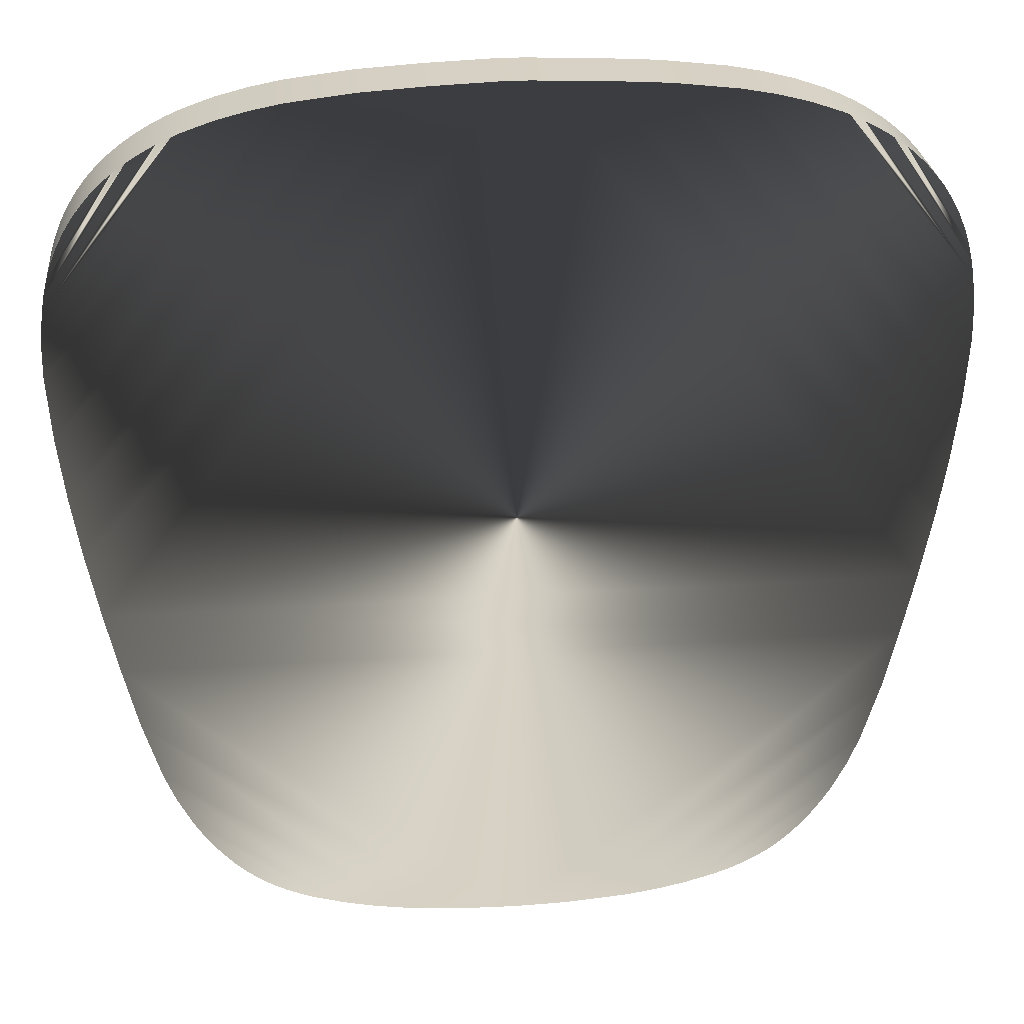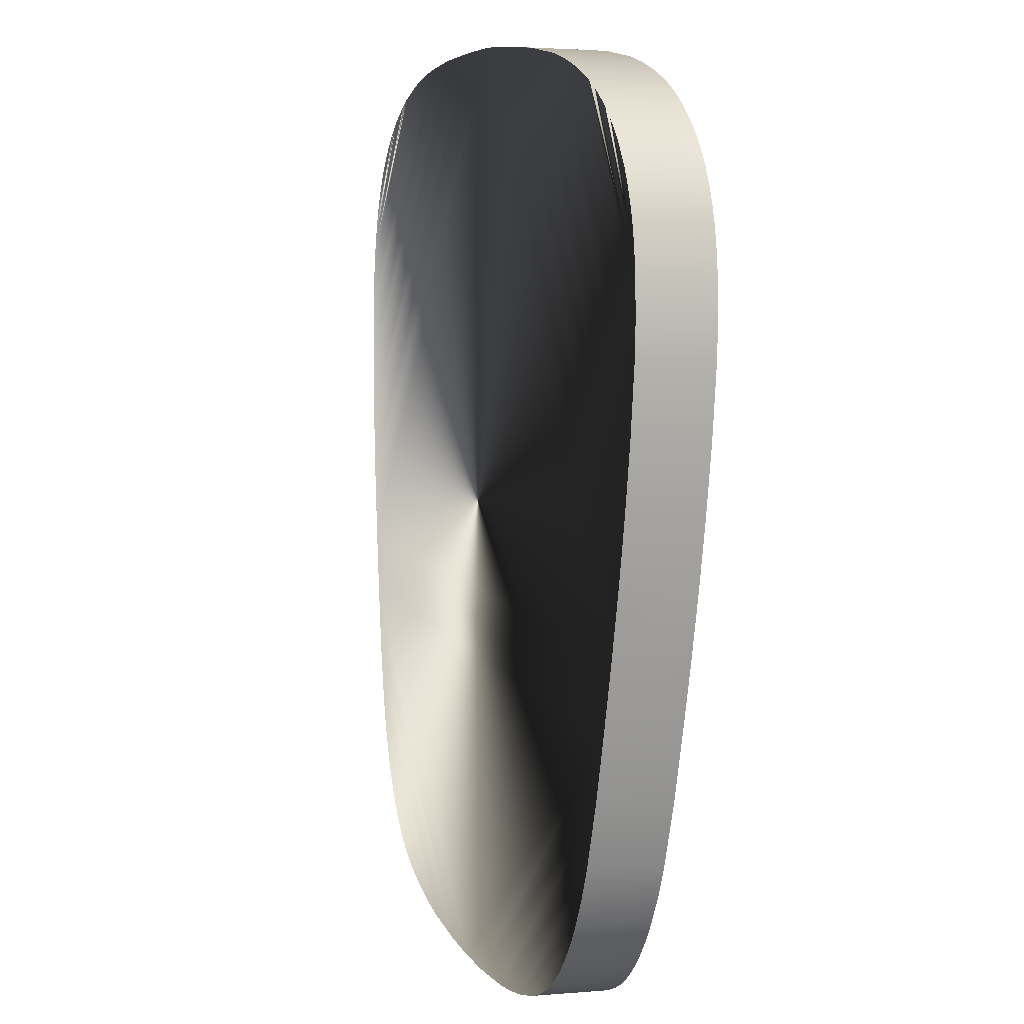
<metadata>
{"format":"obj","ext":"obj","renderer":"f3d","projection":"perspective","resolution":1024,"background":"white","views":[{"elev":28.5,"azim":-5.6,"up":"+Z"},{"elev":7.9,"azim":73.0,"up":"+Z"}]}
</metadata>
<code>
v 188.4 423 -202.4
v 187.5 422.9 -207.6
v 187.5 451.9 -208.4
v 23.33 417.9 -404.1
v 0 417.9 -404.6
v 0 449.9 -405.4
v 23.33 449.9 -404.9
v 160.1 459.4 -32.05
v 165.8 459.2 -36.53
v 192.7 458.2 -78.8
v 171.2 459.1 -41.43
v 180.5 458.8 -52.51
v 176.1 459 -46.75
v 184.3 458.7 -58.67
v 187.7 458.5 -65.16
v 190.5 458.3 -71.88
v 194.4 458 -85.87
v 195.6 457.8 -92.99
v 147.8 459.6 -24.36
v 197.2 457.4 -107.5
v 134.6 459.7 -18.22
v 197.5 457.1 -121.9
v 120.9 459.8 -13.51
v 195.5 456.3 -150.9
v 92.59 460 -7.205
v 192 455.6 -179.7
v 63.75 460.1 -3.842
v 187.5 454.9 -208.4
v 34.75 460.1 -2.072
v 182 454.1 -237
v 0 460.1 -1.109
v 176 453.4 -265.4
v 0 449.9 -405.4
v 169.3 452.7 -293.6
v 23.33 449.9 -404.9
v 161.1 452 -321.5
v 52.28 449.9 -402.5
v 155.7 451.6 -334.9
v 80.85 450.1 -397.4
v 149.1 451.3 -347.9
v 145.3 451.2 -354
v 94.72 450.2 -393.4
v 141.1 451 -360
v 136.6 450.9 -365.7
v 101.6 450.2 -390.9
v 131.7 450.7 -371.1
v 126.4 450.6 -376.1
v 108.3 450.3 -388
v 120.8 450.5 -380.6
v 114.7 450.4 -384.6
v 66.66 450 -400.4
v 5.713 460.1 -0.9944
v 106.8 459.9 -9.912
v 141.3 459.6 -21.11
v 154.1 459.5 -28
v 165.8 459.2 -36.53
v 160.1 459.4 -32.05
v 160.1 427.4 -31.23
v 165.8 427.3 -35.72
v 160.1 459.4 -32.05
v 154.1 459.5 -28
v 154.1 427.5 -27.18
v 160.1 427.4 -31.23
v 154.1 459.5 -28
v 147.8 459.6 -24.36
v 147.8 427.6 -23.55
v 154.1 427.5 -27.18
v 147.8 459.6 -24.36
v 141.3 459.6 -21.11
v 141.3 427.6 -20.29
v 147.8 427.6 -23.55
v 141.3 459.6 -21.11
v 134.6 459.7 -18.22
v 134.6 427.7 -17.4
v 141.3 427.6 -20.29
v 134.6 459.7 -18.22
v 120.9 459.8 -13.51
v 120.9 427.8 -12.7
v 134.6 427.7 -17.4
v 120.9 459.8 -13.51
v 106.8 459.9 -9.912
v 106.8 427.9 -9.098
v 120.9 427.8 -12.7
v 106.8 459.9 -9.912
v 92.59 460 -7.205
v 92.59 428 -6.39
v 106.8 427.9 -9.098
v 92.59 460 -7.205
v 63.75 460.1 -3.842
v 63.75 428.1 -3.028
v 92.59 428 -6.39
v 63.75 460.1 -3.842
v 34.75 460.1 -2.072
v 34.75 428.1 -1.258
v 63.75 428.1 -3.028
v 34.75 460.1 -2.072
v 5.713 460.1 -0.9944
v 5.713 428.2 -0.1799
v 34.75 428.1 -1.258
v 5.713 460.1 -0.9944
v 0 460.1 -1.109
v 0 428.2 -0.2942
v 5.713 428.2 -0.1799
v 171.2 459.1 -41.43
v 165.8 459.2 -36.53
v 165.8 427.3 -35.72
v 171.2 427.1 -40.62
v 176.1 459 -46.75
v 171.2 459.1 -41.43
v 171.2 427.1 -40.62
v 176.1 427 -45.94
v 180.5 458.8 -52.51
v 176.1 459 -46.75
v 176.1 427 -45.94
v 180.5 426.8 -51.7
v 184.3 458.7 -58.67
v 180.5 458.8 -52.51
v 180.5 426.8 -51.7
v 184.3 426.7 -57.86
v 187.7 458.5 -65.16
v 184.3 458.7 -58.67
v 184.3 426.7 -57.86
v 187.7 426.5 -64.34
v 190.5 458.3 -71.88
v 187.7 458.5 -65.16
v 187.7 426.5 -64.34
v 190.5 426.4 -71.07
v 192.7 458.2 -78.8
v 190.5 458.3 -71.88
v 190.5 426.4 -71.07
v 192.7 426.2 -77.99
v 194.4 458 -85.87
v 192.7 458.2 -78.8
v 192.7 426.2 -77.99
v 194.4 426 -85.05
v 195.6 457.8 -92.99
v 194.4 458 -85.87
v 194.4 426 -85.05
v 195.6 425.8 -92.18
v 197.2 457.4 -107.5
v 195.6 457.8 -92.99
v 195.6 425.8 -92.18
v 197.2 425.4 -106.6
v 197.5 457.1 -121.9
v 197.2 457.4 -107.5
v 197.2 425.4 -106.6
v 197.5 425.1 -121.1
v 195.5 456.3 -150.9
v 197.5 457.1 -121.9
v 197.5 425.1 -121.1
v 195.5 424.3 -150.1
v 192 455.6 -179.7
v 195.5 456.3 -150.9
v 195.5 424.3 -150.1
v 192 423.6 -178.9
v 192 455.6 -179.7
v 192 423.6 -178.9
v 187.5 451.9 -208.4
v 187.5 454.9 -208.4
v 192 423.6 -178.9
v 188.4 423 -202.4
v 187.5 451.9 -208.4
v 182 422.2 -236.1
v 182 454.1 -237
v 187.5 451.9 -208.4
v 187.5 454.9 -208.4
v 187.5 422.9 -207.6
v 176 453.4 -265.4
v 182 454.1 -237
v 182 422.2 -236.1
v 176 421.4 -264.5
v 169.3 452.7 -293.6
v 176 453.4 -265.4
v 176 421.4 -264.5
v 169.3 420.7 -292.8
v 161.1 452 -321.5
v 169.3 452.7 -293.6
v 169.3 420.7 -292.8
v 161.1 420 -320.6
v 155.7 451.6 -334.9
v 161.1 452 -321.5
v 161.1 420 -320.6
v 155.7 419.7 -334.1
v 149.1 451.3 -347.9
v 155.7 451.6 -334.9
v 155.7 419.7 -334.1
v 149.1 419.3 -347.1
v 145.3 451.2 -354
v 149.1 451.3 -347.9
v 149.1 419.3 -347.1
v 145.3 419.2 -353.2
v 141.1 451 -360
v 145.3 451.2 -354
v 145.3 419.2 -353.2
v 141.1 419 -359.2
v 136.6 450.9 -365.7
v 141.1 451 -360
v 141.1 419 -359.2
v 136.6 418.9 -364.8
v 131.7 450.7 -371.1
v 136.6 450.9 -365.7
v 136.6 418.9 -364.8
v 131.7 418.7 -370.3
v 126.4 450.6 -376.1
v 131.7 450.7 -371.1
v 131.7 418.7 -370.3
v 126.4 418.6 -375.3
v 120.8 450.5 -380.6
v 126.4 450.6 -376.1
v 126.4 418.6 -375.3
v 120.8 418.5 -379.8
v 114.7 450.4 -384.6
v 120.8 450.5 -380.6
v 120.8 418.5 -379.8
v 114.7 418.4 -383.8
v 108.3 450.3 -388
v 114.7 450.4 -384.6
v 114.7 418.4 -383.8
v 108.3 418.3 -387.2
v 101.6 450.2 -390.9
v 108.3 450.3 -388
v 108.3 418.3 -387.2
v 101.6 418.2 -390.1
v 94.72 450.2 -393.4
v 101.6 450.2 -390.9
v 101.6 418.2 -390.1
v 94.72 418.2 -392.6
v 80.85 450.1 -397.4
v 94.72 450.2 -393.4
v 94.72 418.2 -392.6
v 80.85 418.1 -396.6
v 66.66 450 -400.4
v 80.85 450.1 -397.4
v 80.85 418.1 -396.6
v 66.66 418 -399.6
v 52.28 449.9 -402.5
v 66.66 450 -400.4
v 66.66 418 -399.6
v 52.28 417.9 -401.7
v 23.33 449.9 -404.9
v 52.28 449.9 -402.5
v 52.28 417.9 -401.7
v 23.33 417.9 -404.1
v -187.5 451.9 -208.4
v -187.5 422.9 -207.6
v -188.4 423 -202.4
v -187.5 422.9 -207.6
v -187.5 451.9 -208.4
v -182 422.2 -236.1
v -187.5 454.9 -208.4
v -182 454.1 -237
v -187.5 454.9 -208.4
v -187.5 451.9 -208.4
v -192 423.6 -178.9
v -192 455.6 -179.7
v -187.5 451.9 -208.4
v -188.4 423 -202.4
v -192 423.6 -178.9
v -5.713 428.2 -0.1799
v 0 428.2 -0.2942
v 0 460.1 -1.109
v -5.713 460.1 -0.9944
v -154.1 427.5 -27.18
v -147.8 427.6 -23.55
v -147.8 459.6 -24.36
v -154.1 459.5 -28
v -147.8 427.6 -23.55
v -141.3 427.6 -20.29
v -141.3 459.6 -21.11
v -147.8 459.6 -24.36
v -141.3 427.6 -20.29
v -134.6 427.7 -17.4
v -134.6 459.7 -18.22
v -141.3 459.6 -21.11
v -134.6 427.7 -17.4
v -120.9 427.8 -12.7
v -120.9 459.8 -13.51
v -134.6 459.7 -18.22
v -120.9 427.8 -12.7
v -106.8 427.9 -9.098
v -106.8 459.9 -9.912
v -120.9 459.8 -13.51
v -106.8 427.9 -9.098
v -92.59 428 -6.39
v -92.59 460 -7.205
v -106.8 459.9 -9.912
v -92.59 428 -6.39
v -63.75 428.1 -3.028
v -63.75 460.1 -3.842
v -92.59 460 -7.205
v -63.75 428.1 -3.028
v -34.75 428.1 -1.258
v -34.75 460.1 -2.072
v -63.75 460.1 -3.842
v -34.75 428.1 -1.258
v -5.713 428.2 -0.1799
v -5.713 460.1 -0.9944
v -34.75 460.1 -2.072
v -160.1 427.4 -31.23
v -154.1 427.5 -27.18
v -154.1 459.5 -28
v -160.1 459.4 -32.05
v -165.8 427.3 -35.72
v -160.1 427.4 -31.23
v -160.1 459.4 -32.05
v -165.8 459.2 -36.53
v -171.2 427.1 -40.62
v -165.8 427.3 -35.72
v -165.8 459.2 -36.53
v -171.2 459.1 -41.43
v -176.1 427 -45.94
v -171.2 427.1 -40.62
v -171.2 459.1 -41.43
v -176.1 459 -46.75
v -180.5 426.8 -51.7
v -176.1 427 -45.94
v -176.1 459 -46.75
v -180.5 458.8 -52.51
v -184.3 426.7 -57.86
v -180.5 426.8 -51.7
v -180.5 458.8 -52.51
v -184.3 458.7 -58.67
v -187.7 426.5 -64.34
v -184.3 426.7 -57.86
v -184.3 458.7 -58.67
v -187.7 458.5 -65.16
v -190.5 426.4 -71.07
v -187.7 426.5 -64.34
v -187.7 458.5 -65.16
v -190.5 458.3 -71.88
v -192.7 426.2 -77.99
v -190.5 426.4 -71.07
v -190.5 458.3 -71.88
v -192.7 458.2 -78.8
v -194.4 426 -85.05
v -192.7 426.2 -77.99
v -192.7 458.2 -78.8
v -194.4 458 -85.87
v -195.6 425.8 -92.18
v -194.4 426 -85.05
v -194.4 458 -85.87
v -195.6 457.8 -92.99
v -197.2 425.4 -106.6
v -195.6 425.8 -92.18
v -195.6 457.8 -92.99
v -197.2 457.4 -107.5
v -197.5 425.1 -121.1
v -197.2 425.4 -106.6
v -197.2 457.4 -107.5
v -197.5 457.1 -121.9
v -195.5 424.3 -150.1
v -197.5 425.1 -121.1
v -197.5 457.1 -121.9
v -195.5 456.3 -150.9
v -192 423.6 -178.9
v -195.5 424.3 -150.1
v -195.5 456.3 -150.9
v -192 455.6 -179.7
v -23.33 449.9 -404.9
v 0 449.9 -405.4
v 0 417.9 -404.6
v -23.33 417.9 -404.1
v -23.33 417.9 -404.1
v -52.28 417.9 -401.7
v -52.28 449.9 -402.5
v -23.33 449.9 -404.9
v -52.28 417.9 -401.7
v -66.66 418 -399.6
v -66.66 450 -400.4
v -52.28 449.9 -402.5
v -66.66 418 -399.6
v -80.85 418.1 -396.6
v -80.85 450.1 -397.4
v -66.66 450 -400.4
v -80.85 418.1 -396.6
v -94.72 418.2 -392.6
v -94.72 450.2 -393.4
v -80.85 450.1 -397.4
v -94.72 418.2 -392.6
v -101.6 418.2 -390.1
v -101.6 450.2 -390.9
v -94.72 450.2 -393.4
v -101.6 418.2 -390.1
v -108.3 418.3 -387.2
v -108.3 450.3 -388
v -101.6 450.2 -390.9
v -108.3 418.3 -387.2
v -114.7 418.4 -383.8
v -114.7 450.4 -384.6
v -108.3 450.3 -388
v -114.7 418.4 -383.8
v -120.8 418.5 -379.8
v -120.8 450.5 -380.6
v -114.7 450.4 -384.6
v -120.8 418.5 -379.8
v -126.4 418.6 -375.3
v -126.4 450.6 -376.1
v -120.8 450.5 -380.6
v -126.4 418.6 -375.3
v -131.7 418.7 -370.3
v -131.7 450.7 -371.1
v -126.4 450.6 -376.1
v -131.7 418.7 -370.3
v -136.6 418.9 -364.8
v -136.6 450.9 -365.7
v -131.7 450.7 -371.1
v -136.6 418.9 -364.8
v -141.1 419 -359.2
v -141.1 451 -360
v -136.6 450.9 -365.7
v -141.1 419 -359.2
v -145.3 419.2 -353.2
v -145.3 451.2 -354
v -141.1 451 -360
v -145.3 419.2 -353.2
v -149.1 419.3 -347.1
v -149.1 451.3 -347.9
v -145.3 451.2 -354
v -149.1 419.3 -347.1
v -155.7 419.7 -334.1
v -155.7 451.6 -334.9
v -149.1 451.3 -347.9
v -155.7 419.7 -334.1
v -161.1 420 -320.6
v -161.1 452 -321.5
v -155.7 451.6 -334.9
v -161.1 420 -320.6
v -169.3 420.7 -292.8
v -169.3 452.7 -293.6
v -161.1 452 -321.5
v -169.3 420.7 -292.8
v -176 421.4 -264.5
v -176 453.4 -265.4
v -169.3 452.7 -293.6
v -176 421.4 -264.5
v -182 422.2 -236.1
v -182 454.1 -237
v -176 453.4 -265.4
v -154.1 459.5 -28
v -147.8 459.6 -24.36
v -194.4 458 -85.87
v -141.3 459.6 -21.11
v -195.6 457.8 -92.99
v -134.6 459.7 -18.22
v -120.9 459.8 -13.51
v -197.2 457.4 -107.5
v -106.8 459.9 -9.912
v -197.5 457.1 -121.9
v -92.59 460 -7.205
v -63.75 460.1 -3.842
v -195.5 456.3 -150.9
v -34.75 460.1 -2.072
v -192 455.6 -179.7
v -5.713 460.1 -0.9944
v -187.5 454.9 -208.4
v 0 460.1 -1.109
v 0 449.9 -405.4
v -182 454.1 -237
v -23.33 449.9 -404.9
v -176 453.4 -265.4
v -52.28 449.9 -402.5
v -169.3 452.7 -293.6
v -66.66 450 -400.4
v -161.1 452 -321.5
v -80.85 450.1 -397.4
v -94.72 450.2 -393.4
v -149.1 451.3 -347.9
v -101.6 450.2 -390.9
v -141.1 451 -360
v -108.3 450.3 -388
v -131.7 450.7 -371.1
v -114.7 450.4 -384.6
v -126.4 450.6 -376.1
v -120.8 450.5 -380.6
v -136.6 450.9 -365.7
v -145.3 451.2 -354
v -155.7 451.6 -334.9
v -192.7 458.2 -78.8
v -160.1 459.4 -32.05
v -190.5 458.3 -71.88
v -165.8 459.2 -36.53
v -187.7 458.5 -65.16
v -184.3 458.7 -58.67
v -180.5 458.8 -52.51
v -176.1 459 -46.75
v -171.2 459.1 -41.43
v 188.4 423 -202.4
v 187.5 422.9 -207.6
v 182 422.2 -236.1
v 176 421.4 -264.5
v 169.3 420.7 -292.8
v 161.1 420 -320.6
v 155.7 419.7 -334.1
v 149.1 419.3 -347.1
v 145.3 419.2 -353.2
v 141.1 419 -359.2
v 136.6 418.9 -364.8
v 131.7 418.7 -370.3
v 126.4 418.6 -375.3
v 120.8 418.5 -379.8
v 114.7 418.4 -383.8
v 108.3 418.3 -387.2
v 101.6 418.2 -390.1
v 94.72 418.2 -392.6
v 80.85 418.1 -396.6
v 66.66 418 -399.6
v 52.28 417.9 -401.7
v 23.33 417.9 -404.1
v 0 417.9 -404.6
v -23.33 417.9 -404.1
v -52.28 417.9 -401.7
v -66.66 418 -399.6
v -80.85 418.1 -396.6
v -94.72 418.2 -392.6
v -101.6 418.2 -390.1
v -108.3 418.3 -387.2
v -114.7 418.4 -383.8
v -120.8 418.5 -379.8
v -126.4 418.6 -375.3
v -131.7 418.7 -370.3
v -136.6 418.9 -364.8
v -141.1 419 -359.2
v -145.3 419.2 -353.2
v -149.1 419.3 -347.1
v -155.7 419.7 -334.1
v -161.1 420 -320.6
v -169.3 420.7 -292.8
v -176 421.4 -264.5
v -182 422.2 -236.1
v -187.5 422.9 -207.6
v -188.4 423 -202.4
v -192 423.6 -178.9
v -195.5 424.3 -150.1
v -197.5 425.1 -121.1
v -197.2 425.4 -106.6
v -195.6 425.8 -92.18
v -194.4 426 -85.05
v -192.7 426.2 -77.99
v -190.5 426.4 -71.07
v -187.7 426.5 -64.34
v -184.3 426.7 -57.86
v -180.5 426.8 -51.7
v -176.1 427 -45.94
v -171.2 427.1 -40.62
v -165.8 427.3 -35.72
v -160.1 427.4 -31.23
v -154.1 427.5 -27.18
v -147.8 427.6 -23.55
v -141.3 427.6 -20.29
v -134.6 427.7 -17.4
v -120.9 427.8 -12.7
v -106.8 427.9 -9.098
v -92.59 428 -6.39
v -63.75 428.1 -3.028
v -34.75 428.1 -1.258
v -5.713 428.2 -0.1799
v 0 428.2 -0.2942
v 5.713 428.2 -0.1799
v 34.75 428.1 -1.258
v 63.75 428.1 -3.028
v 92.59 428 -6.39
v 106.8 427.9 -9.098
v 120.9 427.8 -12.7
v 134.6 427.7 -17.4
v 141.3 427.6 -20.29
v 147.8 427.6 -23.55
v 154.1 427.5 -27.18
v 160.1 427.4 -31.23
v 165.8 427.3 -35.72
v 171.2 427.1 -40.62
v 176.1 427 -45.94
v 180.5 426.8 -51.7
v 184.3 426.7 -57.86
v 187.7 426.5 -64.34
v 190.5 426.4 -71.07
v 192.7 426.2 -77.99
v 194.4 426 -85.05
v 195.6 425.8 -92.18
v 197.2 425.4 -106.6
v 197.5 425.1 -121.1
v 195.5 424.3 -150.1
v 192 423.6 -178.9
f 1 2 3
f 4 5 6 7
f 8 9 10
f 9 11 12
f 11 13 12
f 12 14 9
f 14 15 16
f 16 10 9
f 16 9 14
f 10 17 8
f 17 18 19
f 18 20 21
f 20 22 23
f 22 24 25
f 24 26 27
f 26 28 29
f 28 30 31
f 30 32 33
f 32 34 35
f 34 36 37
f 36 38 39
f 38 40 39
f 40 41 42
f 41 43 42
f 43 44 45
f 44 46 45
f 46 47 48
f 47 49 50
f 47 50 48
f 48 45 46
f 45 42 43
f 42 39 40
f 51 37 36
f 51 36 39
f 37 35 34
f 35 33 32
f 33 31 30
f 52 29 28
f 52 28 31
f 29 27 26
f 27 25 24
f 53 23 22
f 53 22 25
f 23 21 20
f 54 19 18
f 54 18 21
f 55 8 17
f 55 17 19
f 56 57 58 59
f 60 61 62 63
f 64 65 66 67
f 68 69 70 71
f 72 73 74 75
f 76 77 78 79
f 80 81 82 83
f 84 85 86 87
f 88 89 90 91
f 92 93 94 95
f 96 97 98 99
f 100 101 102 103
f 104 105 106 107
f 108 109 110 111
f 112 113 114 115
f 116 117 118 119
f 120 121 122 123
f 124 125 126 127
f 128 129 130 131
f 132 133 134 135
f 136 137 138 139
f 140 141 142 143
f 144 145 146 147
f 148 149 150 151
f 152 153 154 155
f 156 157 158 159
f 160 161 162
f 163 164 165
f 164 166 165
f 165 167 163
f 168 169 170 171
f 172 173 174 175
f 176 177 178 179
f 180 181 182 183
f 184 185 186 187
f 188 189 190 191
f 192 193 194 195
f 196 197 198 199
f 200 201 202 203
f 204 205 206 207
f 208 209 210 211
f 212 213 214 215
f 216 217 218 219
f 220 221 222 223
f 224 225 226 227
f 228 229 230 231
f 232 233 234 235
f 236 237 238 239
f 240 241 242 243
f 244 245 246
f 247 248 249
f 248 250 251
f 248 251 249
f 252 253 254 255
f 256 257 258
f 259 260 261 262
f 263 264 265 266
f 267 268 269 270
f 271 272 273 274
f 275 276 277 278
f 279 280 281 282
f 283 284 285 286
f 287 288 289 290
f 291 292 293 294
f 295 296 297 298
f 299 300 301 302
f 303 304 305 306
f 307 308 309 310
f 311 312 313 314
f 315 316 317 318
f 319 320 321 322
f 323 324 325 326
f 327 328 329 330
f 331 332 333 334
f 335 336 337 338
f 339 340 341 342
f 343 344 345 346
f 347 348 349 350
f 351 352 353 354
f 355 356 357 358
f 359 360 361 362
f 363 364 365 366
f 367 368 369 370
f 371 372 373 374
f 375 376 377 378
f 379 380 381 382
f 383 384 385 386
f 387 388 389 390
f 391 392 393 394
f 395 396 397 398
f 399 400 401 402
f 403 404 405 406
f 407 408 409 410
f 411 412 413 414
f 415 416 417 418
f 419 420 421 422
f 423 424 425 426
f 427 428 429 430
f 431 432 433 434
f 435 436 437 438
f 439 440 441
f 440 442 443
f 442 444 443
f 444 445 446
f 445 447 448
f 447 449 448
f 449 450 451
f 450 452 453
f 452 454 455
f 454 456 455
f 456 457 458
f 457 459 460
f 459 461 462
f 461 463 464
f 463 465 464
f 465 466 467
f 466 468 469
f 468 470 471
f 470 472 473
f 472 474 473
f 473 471 470
f 475 469 468
f 475 468 471
f 476 467 466
f 476 466 469
f 477 464 465
f 477 465 467
f 464 462 461
f 462 460 459
f 460 458 457
f 458 455 456
f 455 453 452
f 453 451 450
f 451 448 449
f 448 446 445
f 446 443 444
f 443 441 440
f 441 478 479
f 478 480 481
f 480 482 483
f 483 484 481
f 484 485 486
f 484 486 481
f 481 480 483
f 481 479 478
f 479 439 441
f 501 499 502
f 500 499 501
f 503 502 498
f 499 498 502
f 497 503 498
f 506 492 507
f 505 492 506
f 503 496 504
f 505 504 494
f 491 508 507
f 497 496 503
f 490 509 508
f 490 489 529
f 488 557 489
f 557 529 489
f 488 487 559
f 504 495 494
f 505 494 493
f 492 491 507
f 492 505 493
f 508 491 490
f 495 504 496
f 559 487 582
f 512 526 513
f 526 512 511
f 522 515 514
f 524 514 513
f 510 527 511
f 517 516 519
f 515 520 516
f 518 517 519
f 520 519 516
f 521 520 515
f 528 510 509
f 521 515 522
f 522 514 523
f 514 524 523
f 524 513 525
f 513 526 525
f 510 528 527
f 527 526 511
f 529 528 490
f 528 509 490
f 557 530 529
f 530 555 531
f 532 531 555
f 560 582 581
f 563 580 579
f 564 579 578
f 577 576 568
f 577 566 578
f 575 569 576
f 569 575 573
f 572 569 573
f 572 570 569
f 571 570 572
f 574 573 575
f 569 568 576
f 577 567 566
f 578 566 565
f 564 563 579
f 564 578 565
f 580 563 562
f 560 581 561
f 559 582 560
f 558 557 488
f 559 558 488
f 562 561 580
f 577 568 567
f 557 556 530
f 540 539 541
f 541 545 542
f 543 542 544
f 542 545 544
f 539 545 541
f 536 535 550
f 534 551 535
f 538 537 546
f 536 548 537
f 539 538 545
f 533 553 534
f 551 534 552
f 553 552 534
f 553 533 554
f 554 533 532
f 551 550 535
f 545 538 546
f 546 537 547
f 537 548 547
f 548 536 549
f 536 550 549
f 554 532 555
f 530 556 555
f 561 581 580

</code>
